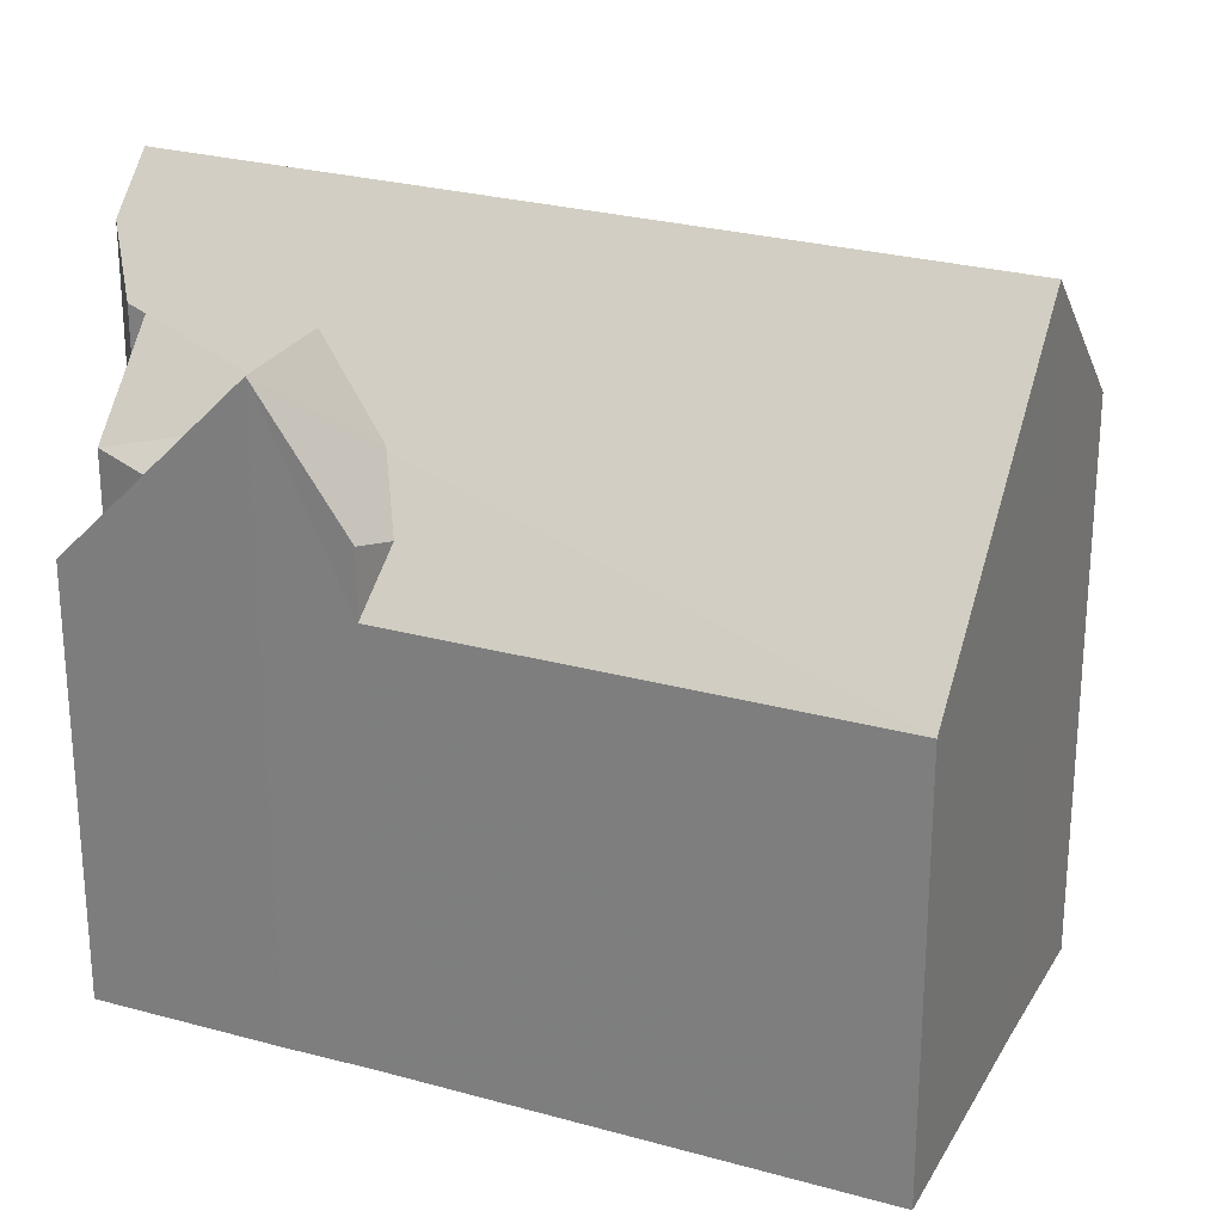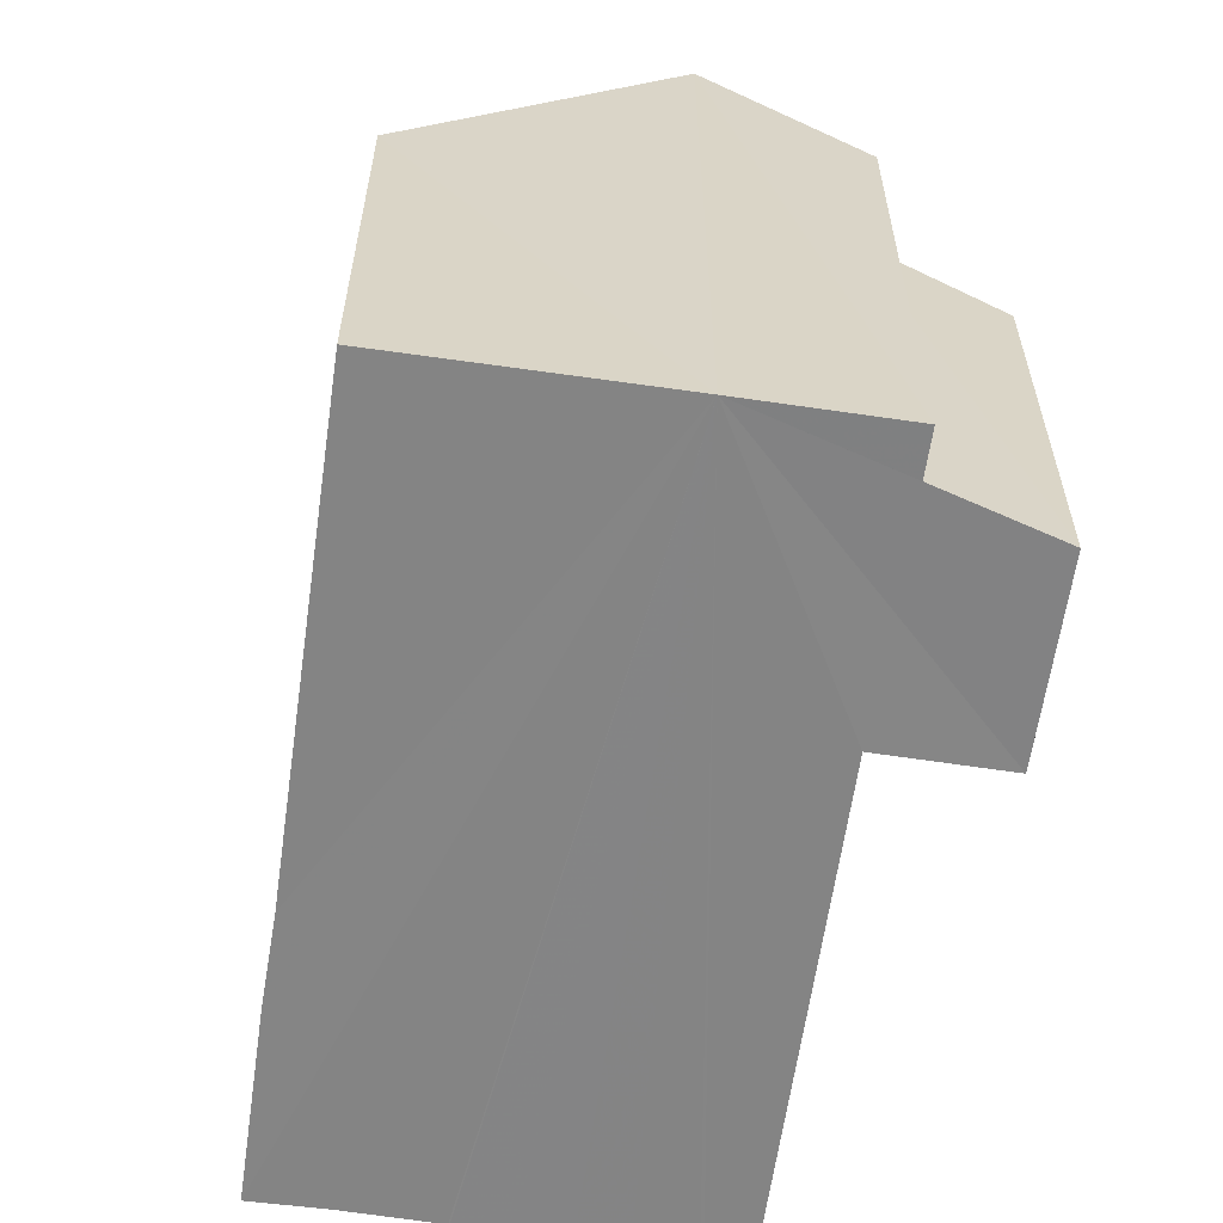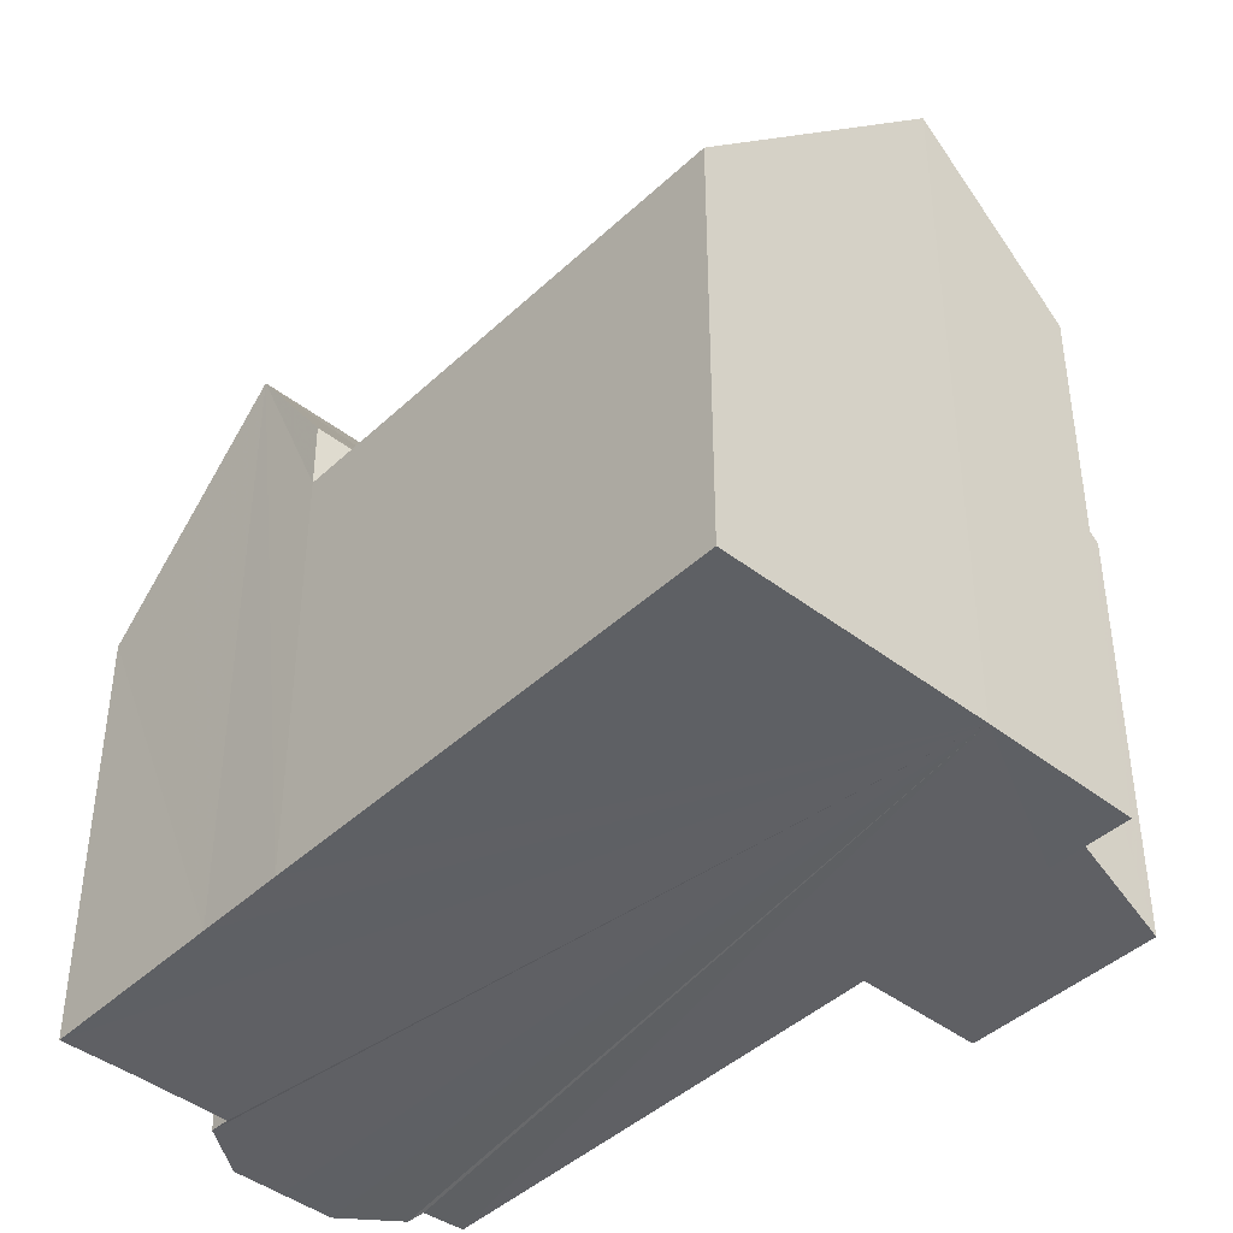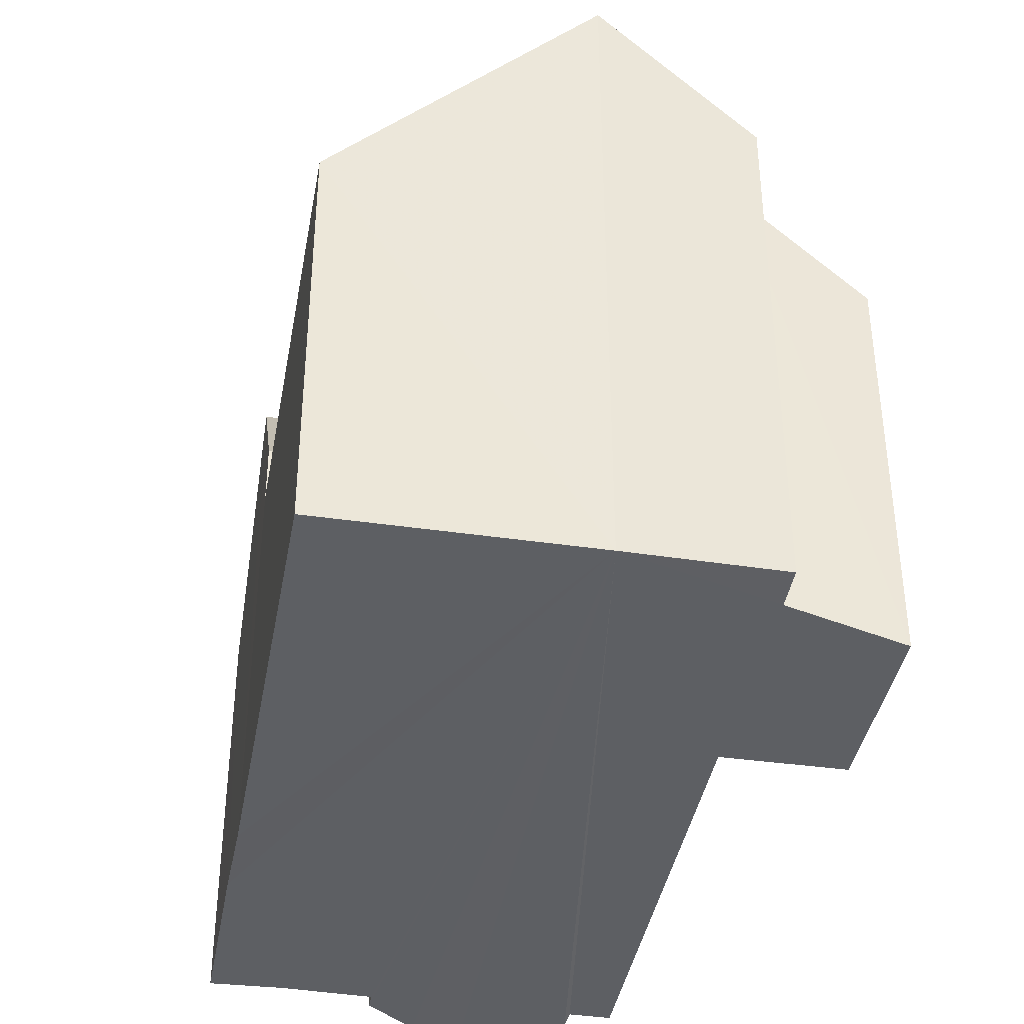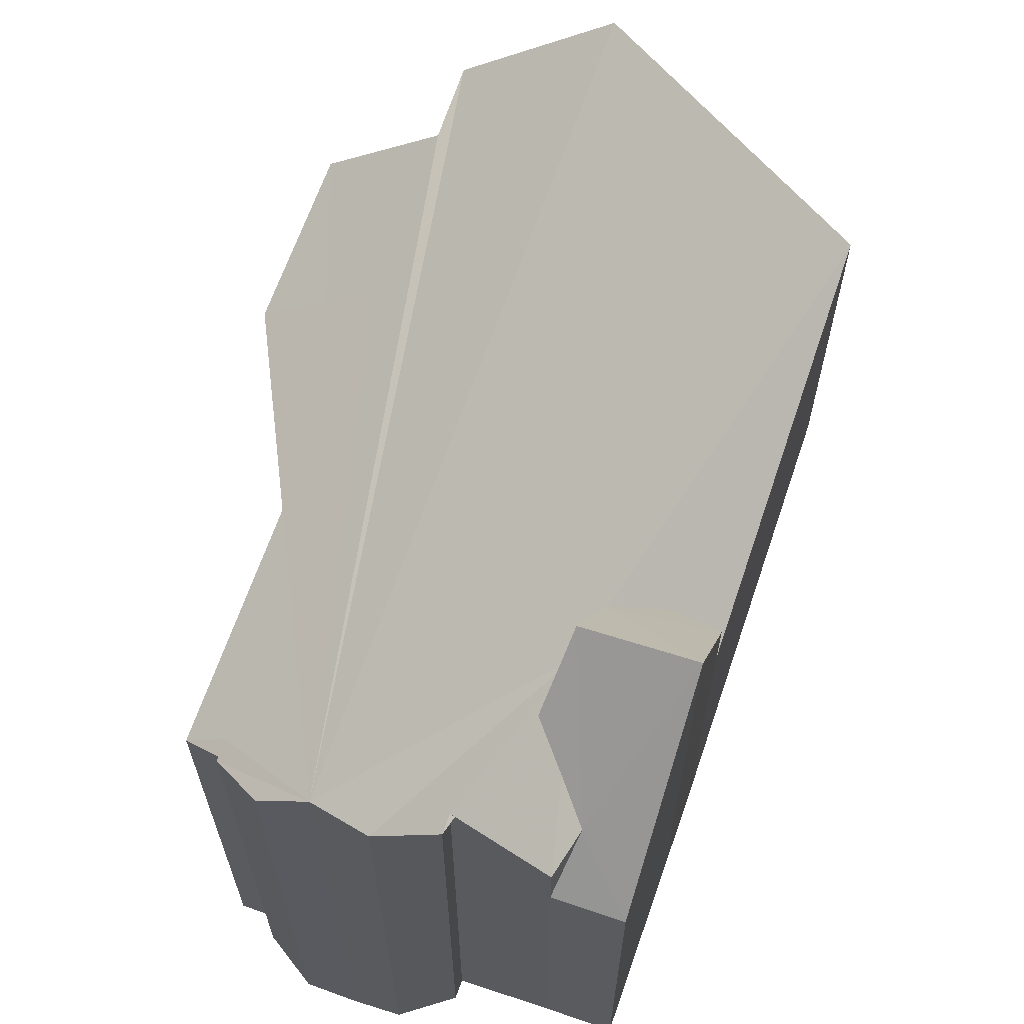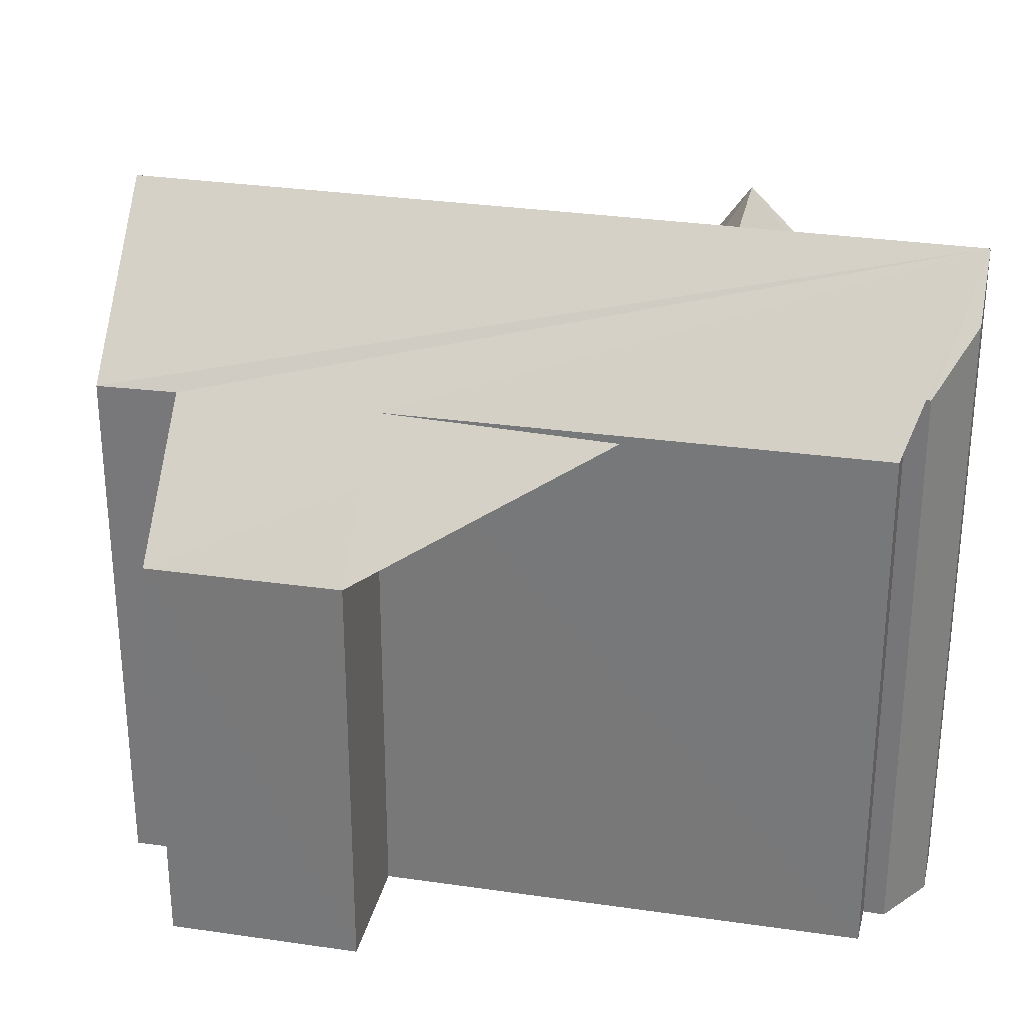
<metadata>
{"format":"obj","ext":"obj","renderer":"f3d","projection":"perspective","resolution":1024,"background":"white","views":[{"elev":26.1,"azim":140.5,"up":"+Z"},{"elev":-61.5,"azim":-161.4,"up":"+Z"},{"elev":-43.3,"azim":164.5,"up":"+Z"},{"elev":-40.3,"azim":-163.4,"up":"+Z"},{"elev":65.8,"azim":45.7,"up":"+Z"},{"elev":30.4,"azim":-51.2,"up":"+Z"}]}
</metadata>
<code>
v 8.473e+04 4.469e+05 -0.231
v 8.473e+04 4.469e+05 -0.231
v 8.474e+04 4.469e+05 -0.231
v 8.474e+04 4.469e+05 -0.231
v 8.474e+04 4.469e+05 -0.231
v 8.474e+04 4.469e+05 -0.231
v 8.474e+04 4.468e+05 -0.231
v 8.474e+04 4.468e+05 -0.231
v 8.474e+04 4.468e+05 -0.231
v 8.474e+04 4.468e+05 -0.231
v 8.474e+04 4.468e+05 -0.231
v 8.473e+04 4.468e+05 -0.231
v 8.473e+04 4.468e+05 -0.231
v 8.473e+04 4.468e+05 -0.231
v 8.473e+04 4.469e+05 -0.231
v 8.473e+04 4.469e+05 -0.231
v 8.473e+04 4.469e+05 -0.231
v 8.473e+04 4.469e+05 -0.231
v 8.473e+04 4.469e+05 -0.231
v 8.473e+04 4.469e+05 5.988
v 8.473e+04 4.469e+05 7.735
v 8.474e+04 4.469e+05 8.828
v 8.474e+04 4.469e+05 5.97
v 8.474e+04 4.469e+05 6.941
v 8.474e+04 4.469e+05 6.733
v 8.473e+04 4.469e+05 5.974
v 8.473e+04 4.468e+05 7.769
v 8.473e+04 4.468e+05 8.39
v 8.473e+04 4.468e+05 8.391
v 8.474e+04 4.468e+05 9.156
v 8.474e+04 4.469e+05 8.826
v 8.474e+04 4.469e+05 7.681
v 8.474e+04 4.469e+05 7.846
v 8.474e+04 4.468e+05 9.18
v 8.474e+04 4.468e+05 8.424
v 8.474e+04 4.468e+05 8.425
v 8.474e+04 4.468e+05 9.922
v 8.474e+04 4.469e+05 6.042
v 8.474e+04 4.469e+05 6.047
v 8.473e+04 4.469e+05 9.904
v 8.473e+04 4.469e+05 7.715
v 8.473e+04 4.469e+05 7.721
v 8.474e+04 4.469e+05 7.051
v 8.474e+04 4.469e+05 6.862
v 8.473e+04 4.469e+05 5.989
v 8.474e+04 4.469e+05 7.529
f 1 2 3 4 5 6 7 8 9 10 11 12 13 14 15 16 17 18 19
f 20 16 15 21
f 22 4 3 23 24
f 24 23 25
f 26 17 16 20
f 21 15 14 27
f 27 14 13 28
f 28 13 12 29
f 29 12 11 30
f 31 32 33
f 34 9 8 35
f 35 8 7 36
f 37 10 9 34
f 30 11 10 37
f 38 5 4 22
f 39 6 5 38
f 40 1 19 41
f 42 18 17 26
f 41 19 18 42
f 36 7 6 39 43
f 43 39 44
f 23 3 2 45
f 45 2 1 40
f 32 31 46
f 44 39 38 22 31 33
f 37 40 41 42 26 20 21 27 28 29 30
f 32 46 25 23 45 40 37 34 35 36 43 44 33
f 46 31 22 24 25

</code>
